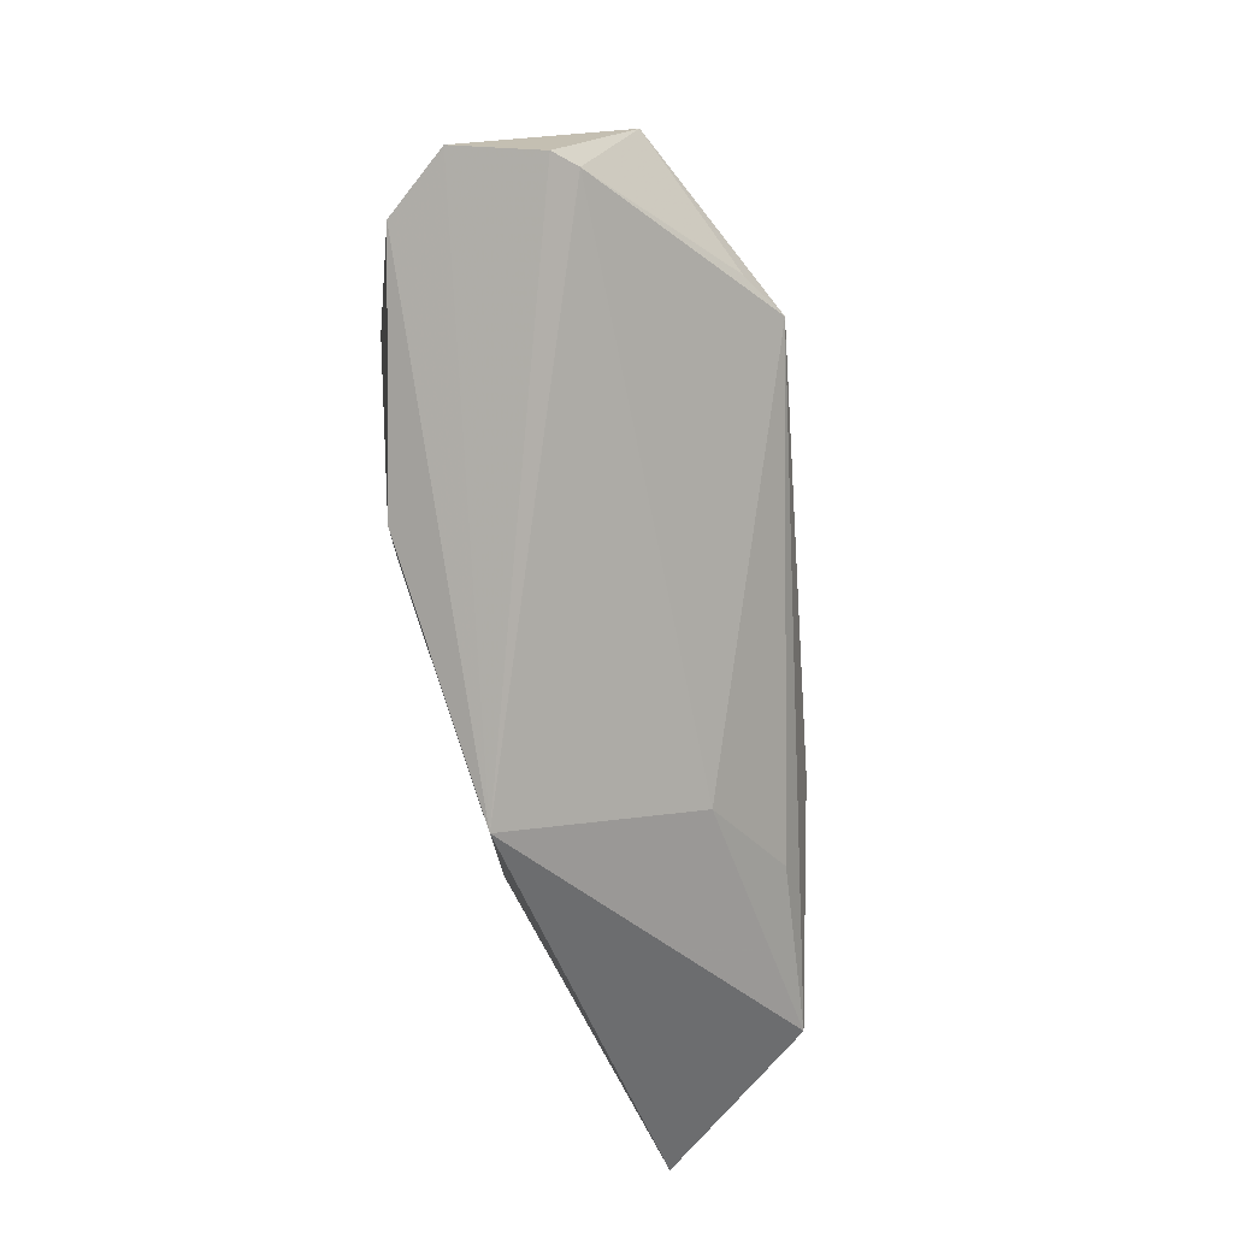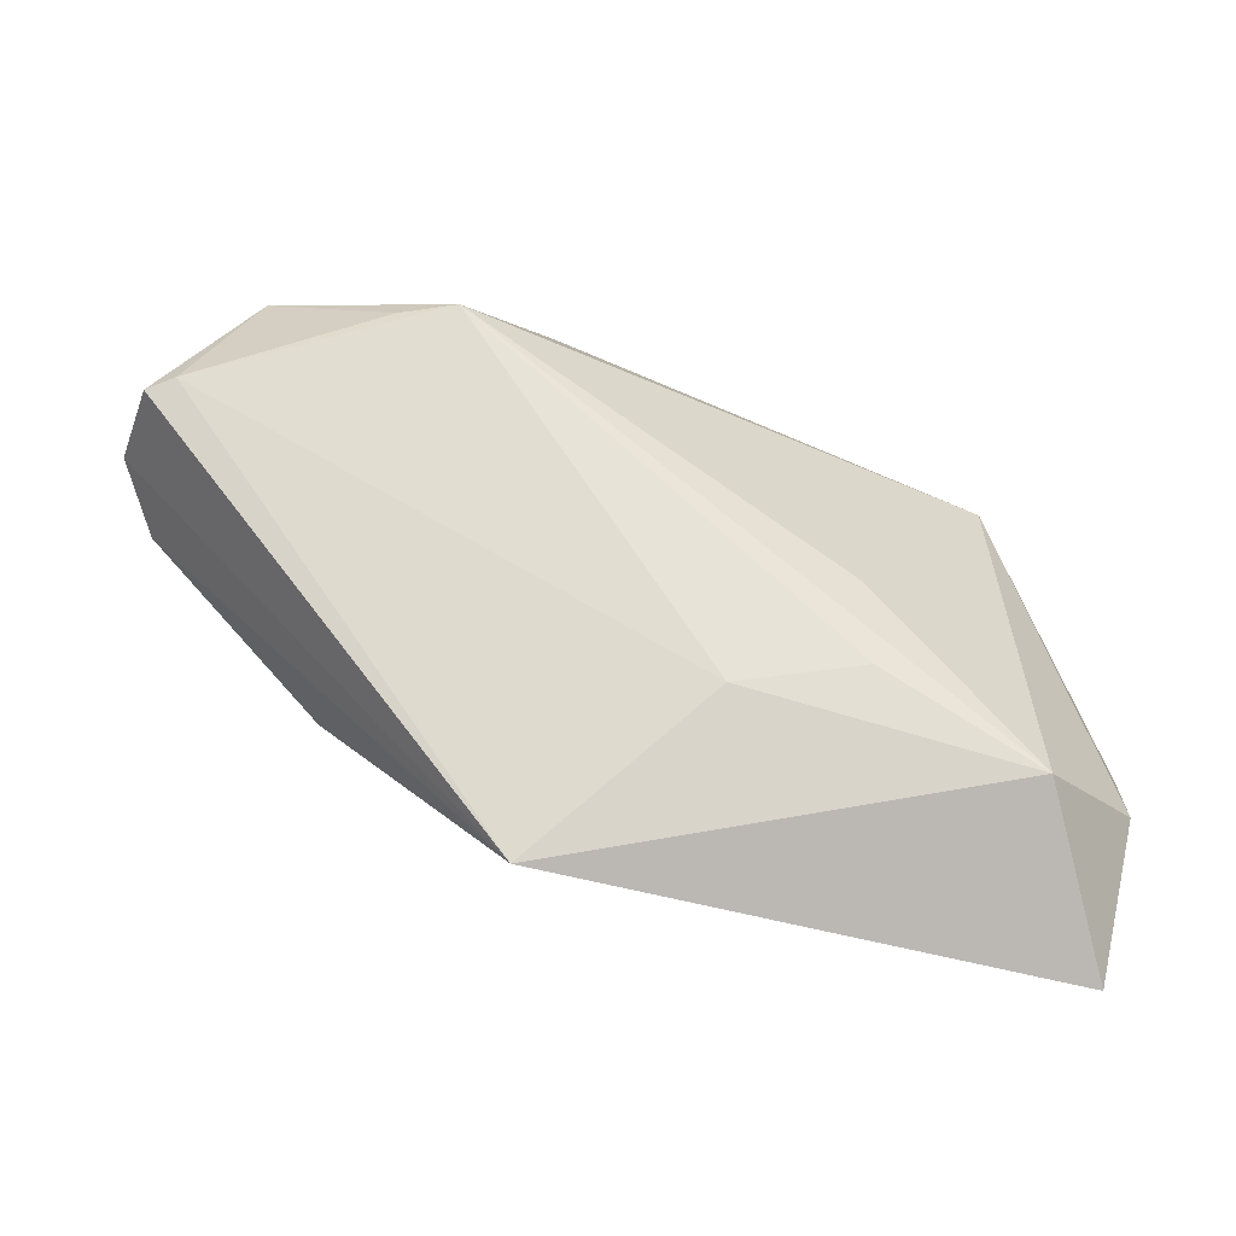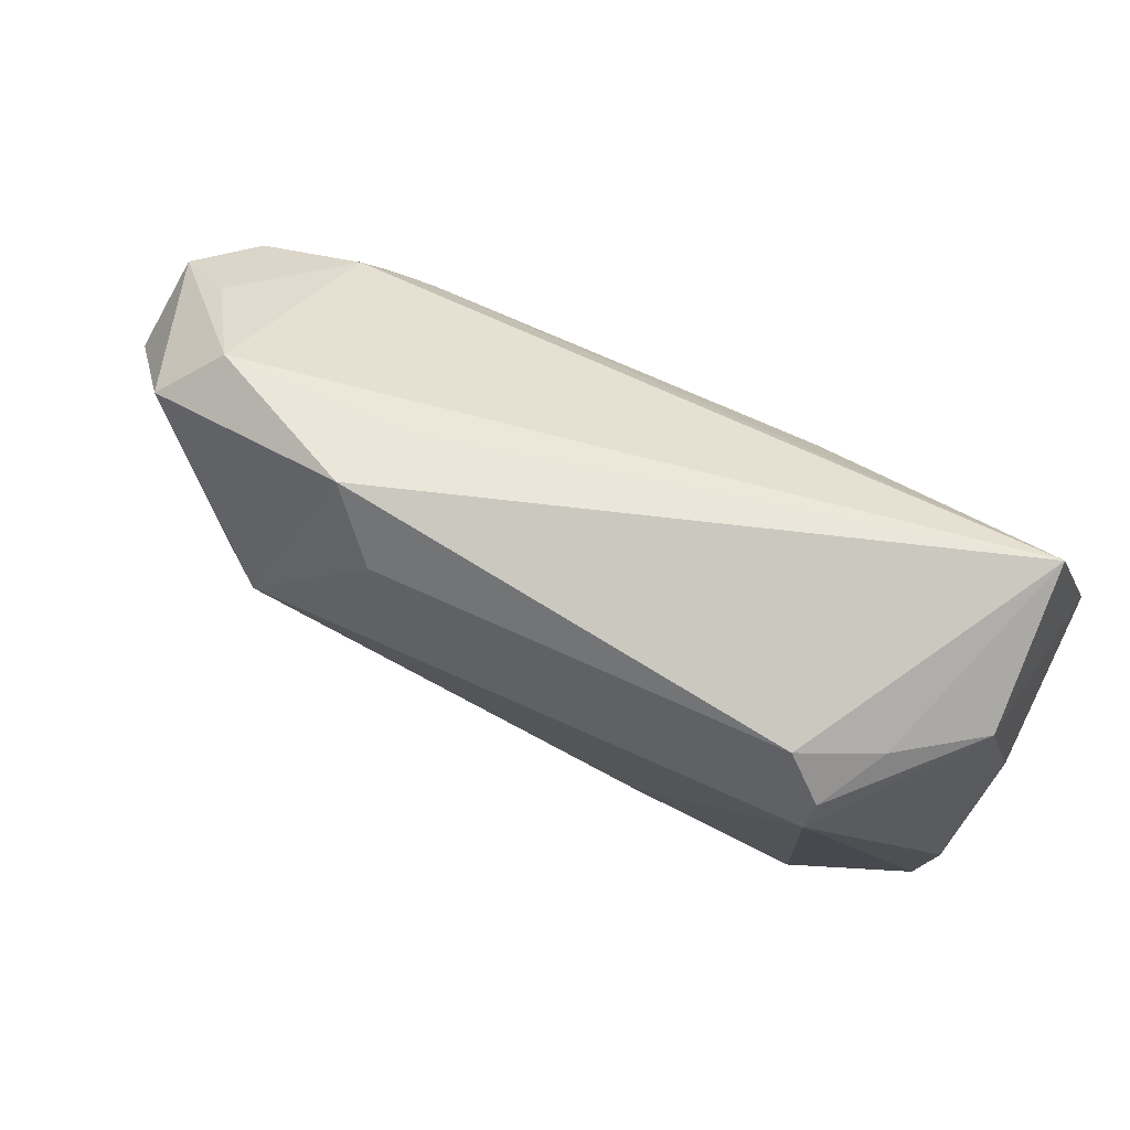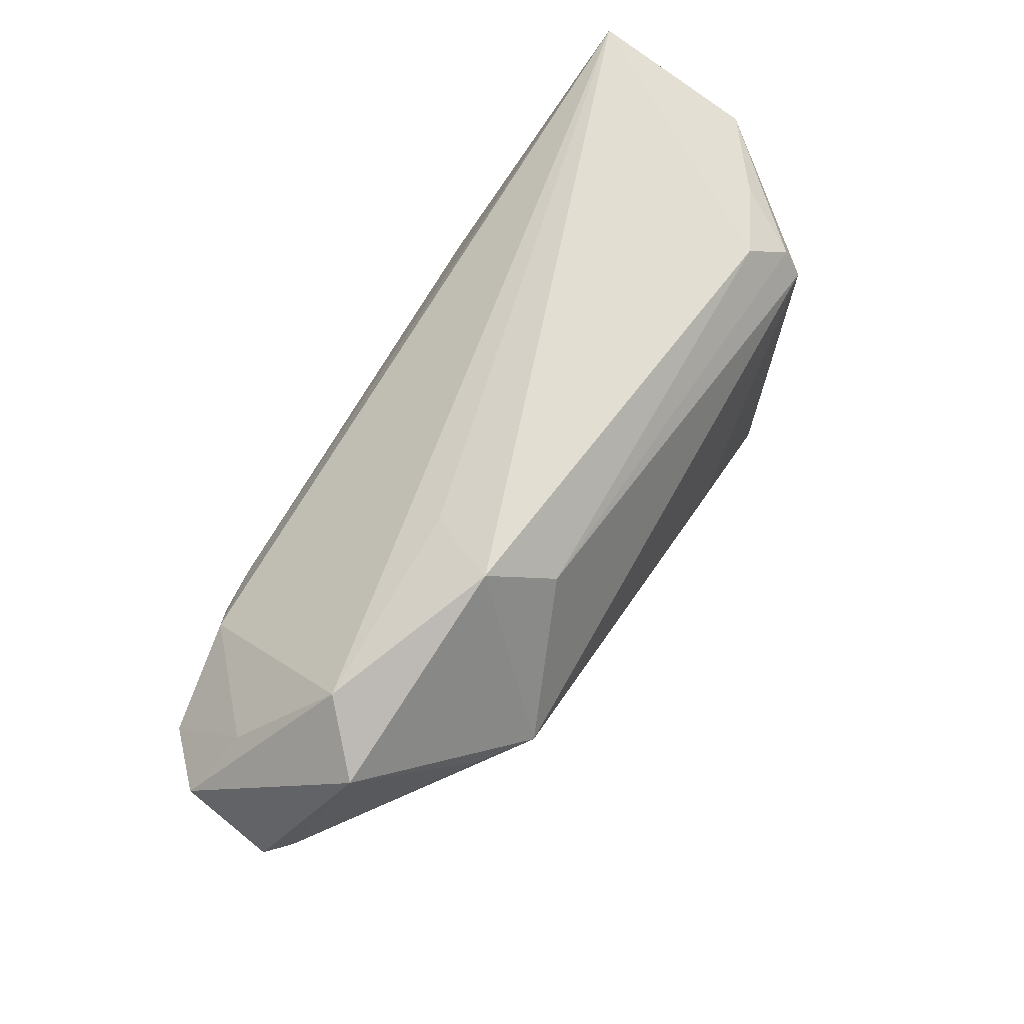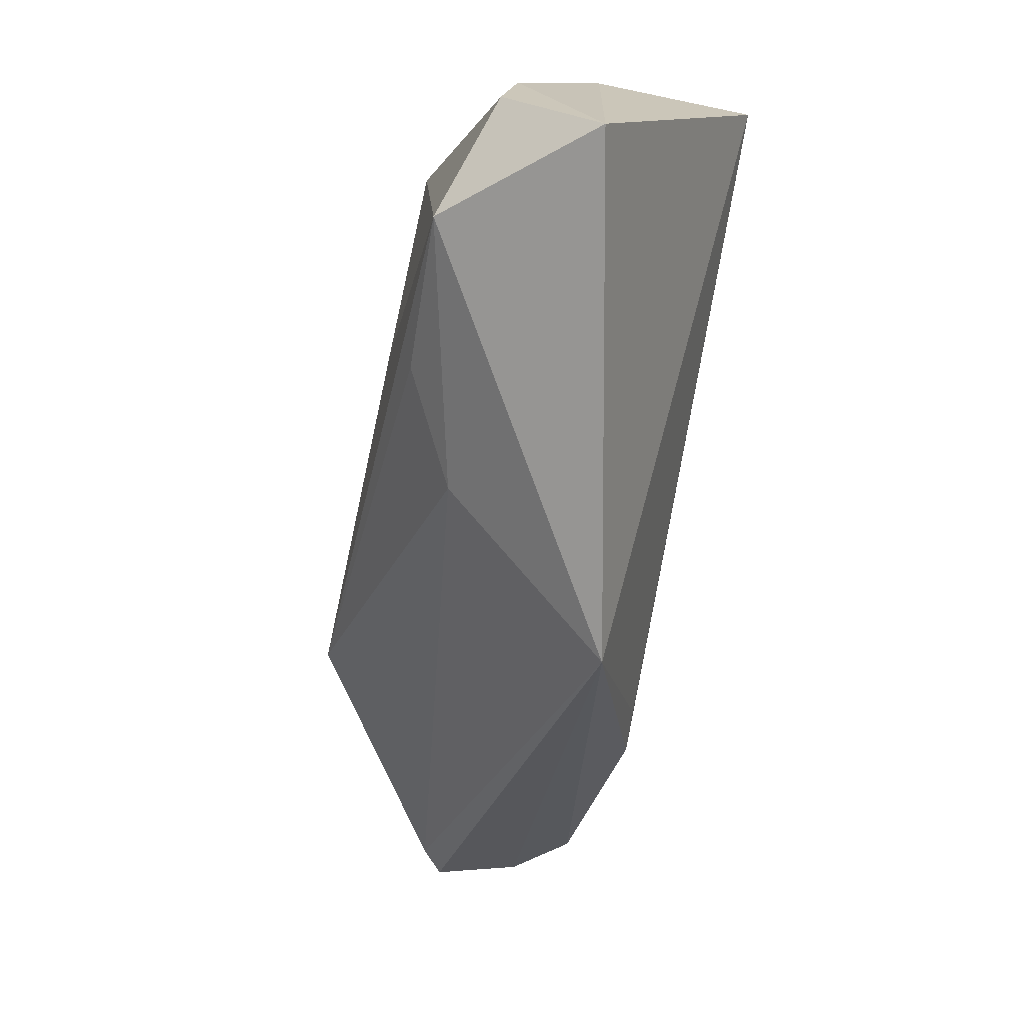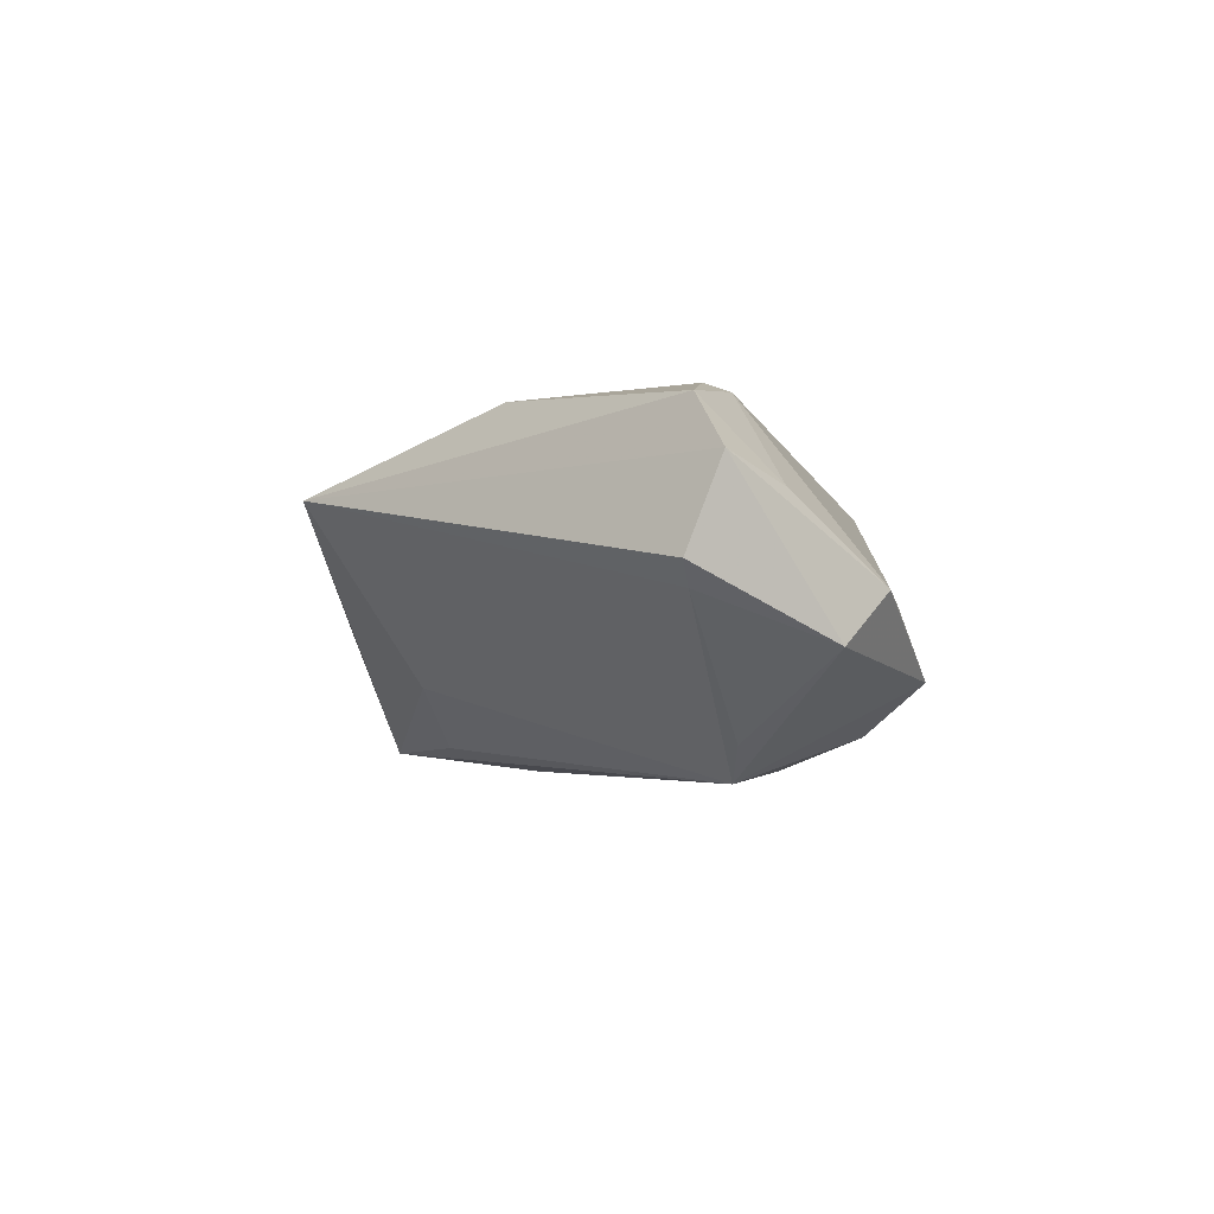
<metadata>
{"format":"obj","ext":"obj","renderer":"f3d","projection":"perspective","resolution":1024,"background":"white","views":[{"elev":-45.8,"azim":96.7,"up":"+Y"},{"elev":-60.9,"azim":154.6,"up":"+Y"},{"elev":76.8,"azim":-153.0,"up":"+Y"},{"elev":65.1,"azim":122.0,"up":"+Y"},{"elev":-74.1,"azim":-100.4,"up":"+Y"},{"elev":-4.9,"azim":89.4,"up":"+Z"}]}
</metadata>
<code>
v 0.06014 0.004045 0.01642
v 0.03194 0.03124 -0.01148
v 0.01582 -0.04044 0.01102
v -0.02471 0.0275 -0.01507
v 0.06465 0.003254 -0.003952
v 0.0387 0.006154 0.02065
v 0.06734 0.002623 -0.00129
v -0.04158 0.03221 0.01591
v 0.03085 -0.01526 0.01926
v -0.01201 0.01564 0.02065
v 0.04516 0.009332 -0.01882
v -0.02948 0.01993 -0.02052
v 0.04447 0.005761 0.02007
v -0.04751 -0.01373 -0.01082
v 0.05156 0.02479 -0.002886
v 0.05809 0.01925 -0.009256
v -0.03197 -0.0325 -0.01801
v 0.05924 0.01342 0.006753
v -0.04668 -0.04044 -0.0008381
v 0.02555 0.02497 -0.01738
v -0.0102 -0.01273 -0.0208
v -0.04747 0.007277 0.02065
v -0.01207 -0.02434 -0.01775
v 0.04721 0.00874 0.01852
v -0.03388 0.02586 -0.01016
v 0.0362 -0.01557 0.01938
v -0.04625 -0.02427 -0.01267
v -0.04344 0.02446 -0.002837
v 0.0279 0.02875 -0.002422
v -0.02966 0.0232 -0.01824
v 0.001574 -0.027 -0.01059
v 0.0665 0.006802 0.009647
v -0.04828 0.001553 -0.0001134
v 0.03928 0.009132 -0.02284
f 19 3 22
f 17 3 19
f 31 3 17
f 31 34 5
f 7 3 5
f 3 31 5
f 23 31 17
f 17 34 23
f 23 34 31
f 32 3 7
f 32 1 3
f 3 1 26
f 26 1 13
f 17 19 27
f 19 14 27
f 27 12 17
f 14 12 27
f 21 34 17
f 17 12 21
f 21 12 34
f 13 1 24
f 9 26 22
f 22 3 9
f 3 26 9
f 28 12 14
f 30 12 28
f 28 25 30
f 6 10 22
f 22 26 6
f 6 26 13
f 13 24 6
f 1 32 18
f 18 24 1
f 22 10 8
f 10 6 8
f 8 6 24
f 8 28 22
f 25 28 8
f 22 28 33
f 33 28 14
f 33 19 22
f 33 14 19
f 34 2 16
f 7 5 16
f 16 32 7
f 20 12 30
f 34 12 20
f 20 2 34
f 24 18 15
f 15 8 24
f 15 16 2
f 15 18 32
f 32 16 15
f 25 8 4
f 4 8 2
f 30 25 4
f 4 20 30
f 2 20 4
f 11 5 34
f 34 16 11
f 11 16 5
f 2 8 29
f 29 15 2
f 8 15 29

</code>
